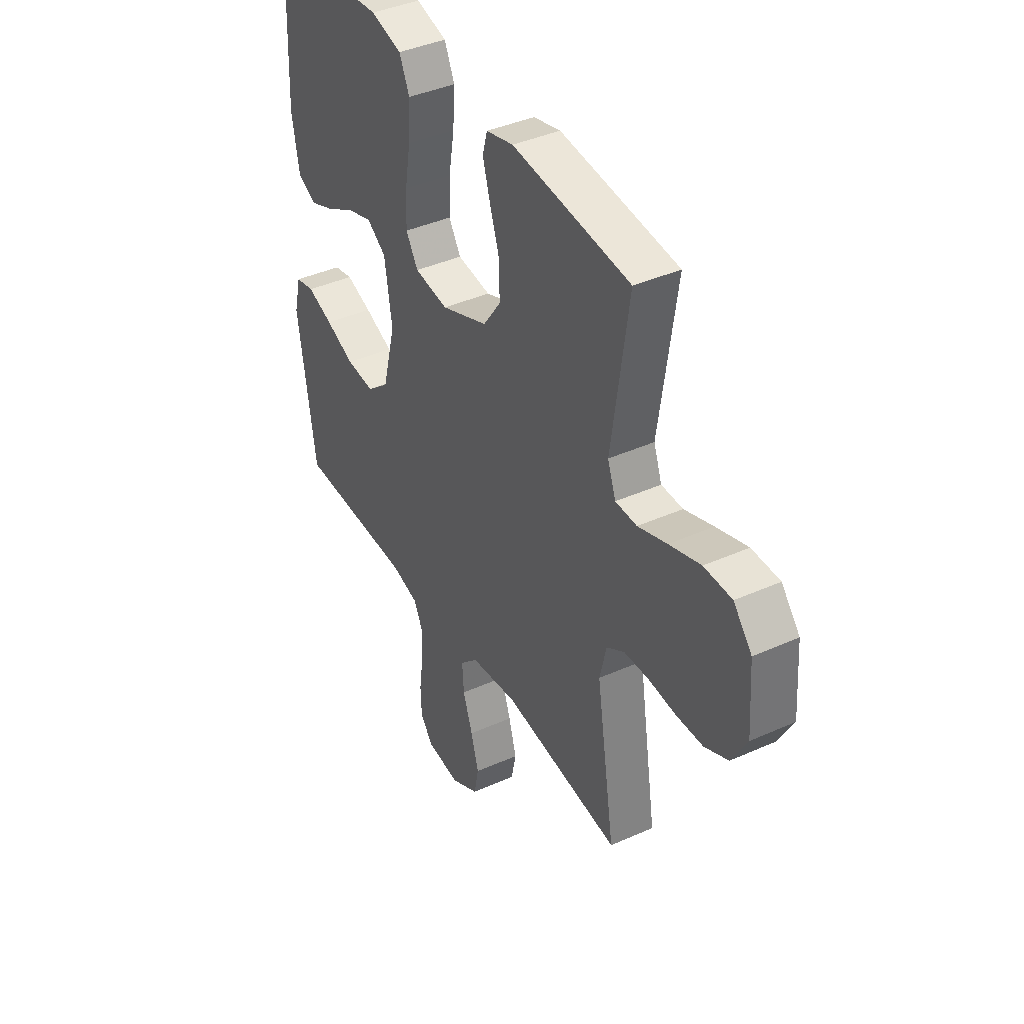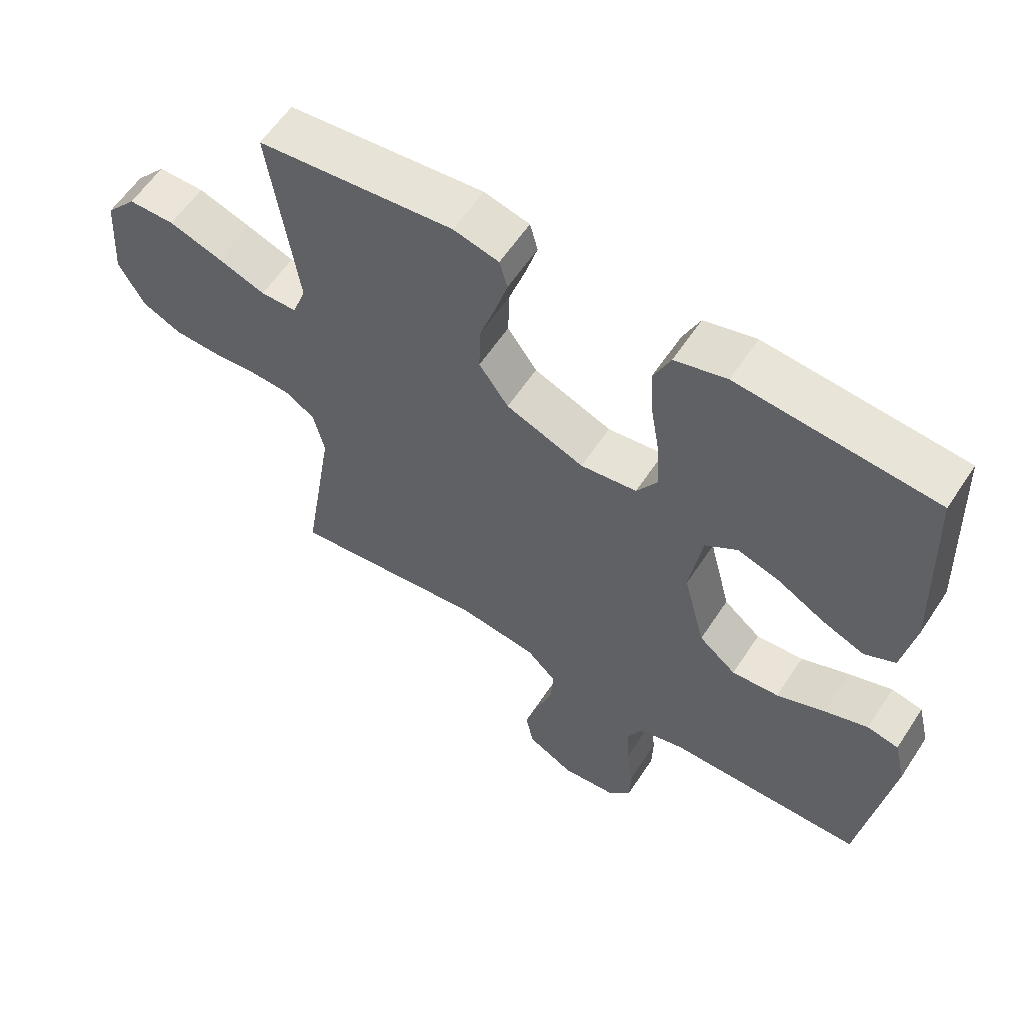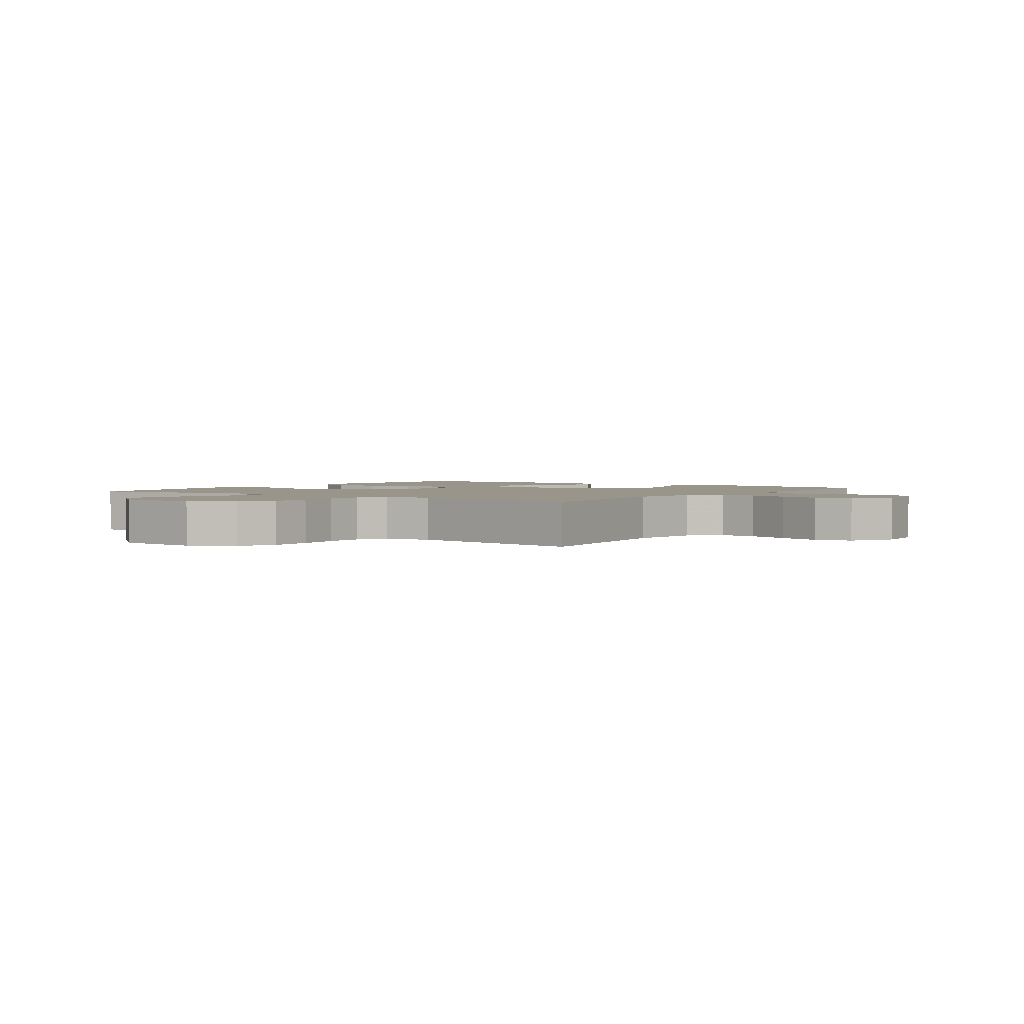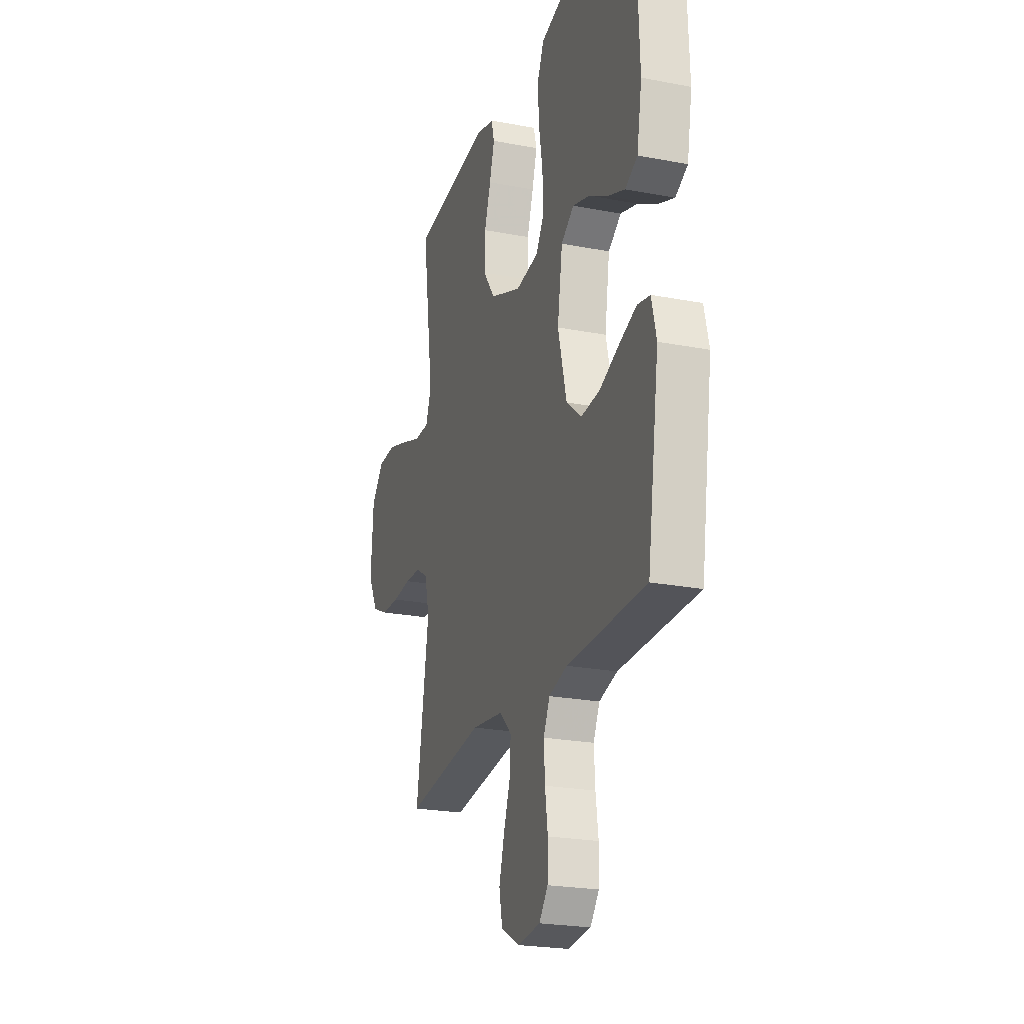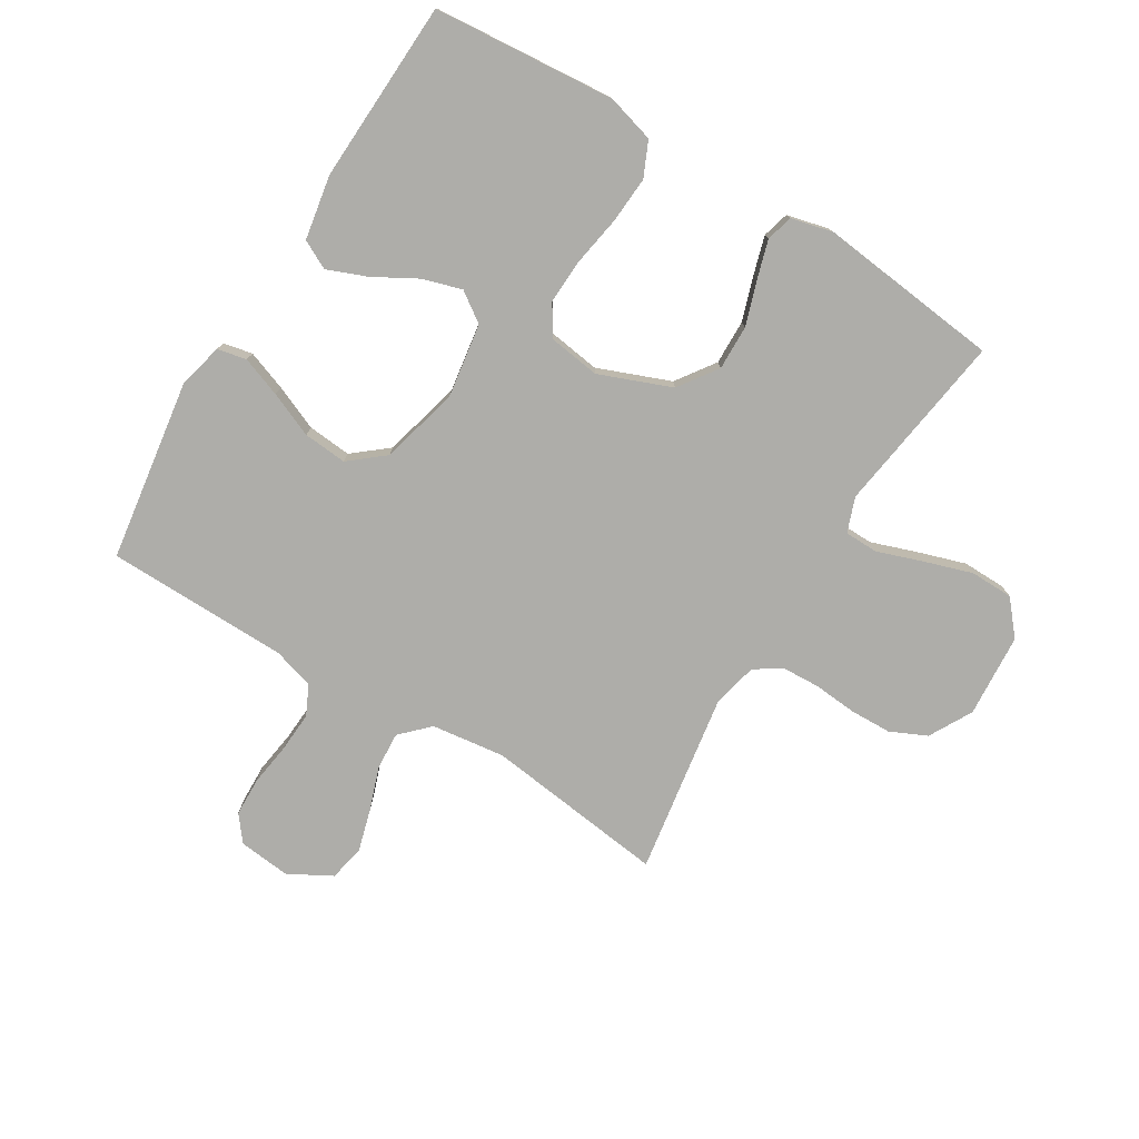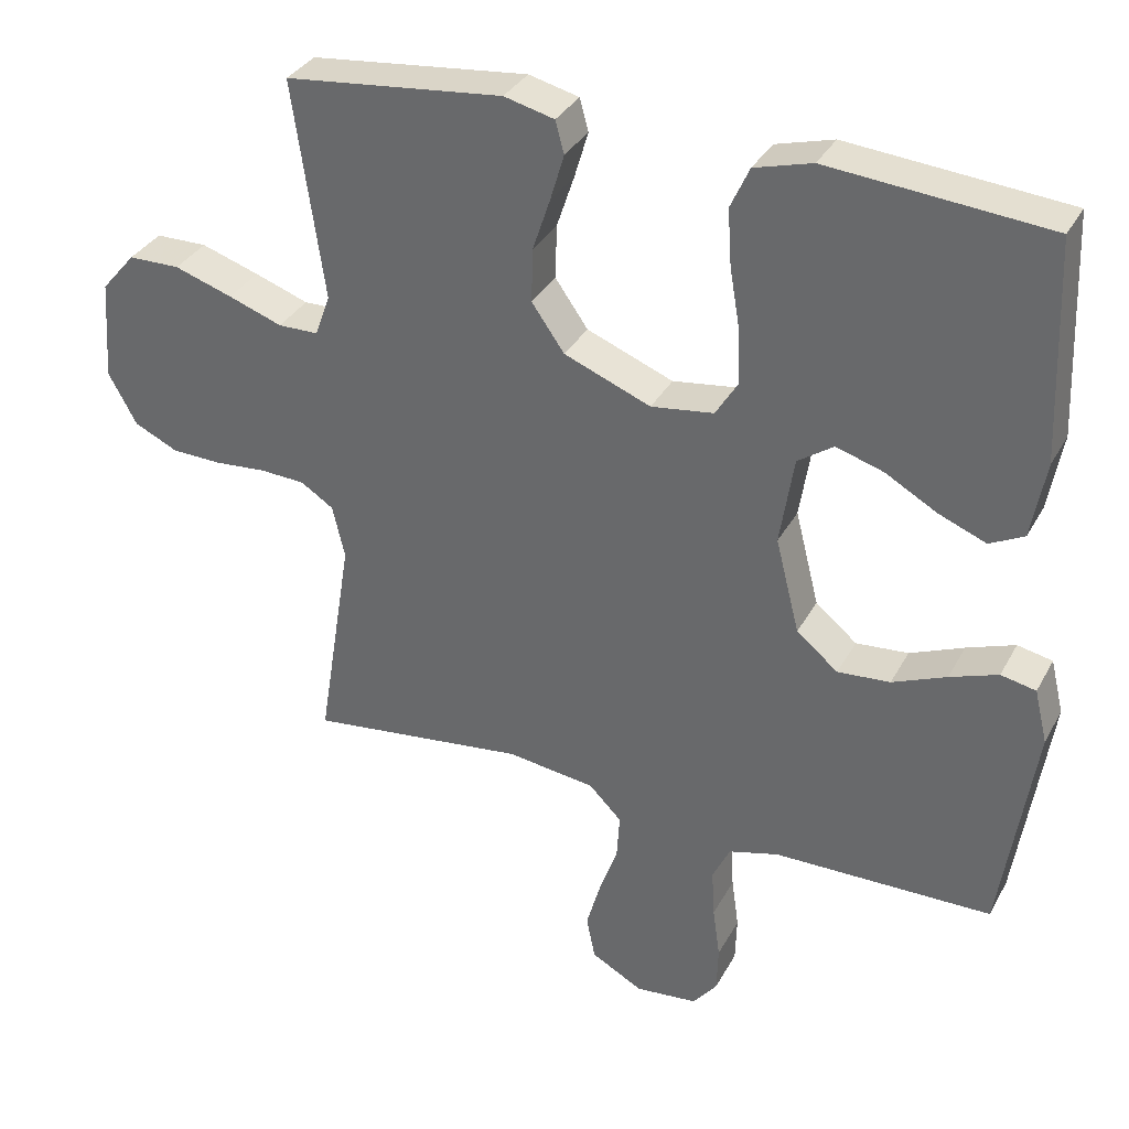
<metadata>
{"format":"obj","ext":"obj","renderer":"f3d","projection":"perspective","resolution":1024,"background":"white","views":[{"elev":40.5,"azim":61.2,"up":"+Z"},{"elev":59.4,"azim":-146.8,"up":"+Z"},{"elev":2.2,"azim":125.3,"up":"+Y"},{"elev":-23.1,"azim":-108.1,"up":"+Z"},{"elev":-77.1,"azim":-31.5,"up":"+Y"},{"elev":33.9,"azim":-155.0,"up":"+Z"}]}
</metadata>
<code>
v 0.5 0.07 -0.5
v 0.2 0.07 -0.463
v 0.079 0.07 -0.479
v 0.034 0.07 -0.524
v 0.038 0.07 -0.586
v 0.063 0.07 -0.657
v 0.083 0.07 -0.727
v 0.071 0.07 -0.787
v 0 0.07 -0.826
v -0.086 0.07 -0.817
v -0.119 0.07 -0.775
v -0.121 0.07 -0.711
v -0.111 0.07 -0.64
v -0.107 0.07 -0.573
v -0.131 0.07 -0.523
v -0.2 0.07 -0.504
v -0.5 0.07 -0.5
v -0.545 0.07 -0.2
v -0.527 0.07 -0.126
v -0.479 0.07 -0.116
v -0.413 0.07 -0.14
v -0.339 0.07 -0.171
v -0.267 0.07 -0.177
v -0.21 0.07 -0.13
v -0.177 0.07 0
v -0.196 0.07 0.122
v -0.245 0.07 0.156
v -0.31 0.07 0.136
v -0.381 0.07 0.096
v -0.446 0.07 0.07
v -0.493 0.07 0.094
v -0.512 0.07 0.2
v -0.5 0.07 0.5
v -0.2 0.07 0.526
v -0.121 0.07 0.504
v -0.095 0.07 0.447
v -0.1 0.07 0.37
v -0.114 0.07 0.287
v -0.117 0.07 0.213
v -0.086 0.07 0.163
v 0 0.07 0.151
v 0.119 0.07 0.198
v 0.164 0.07 0.262
v 0.162 0.07 0.336
v 0.138 0.07 0.408
v 0.119 0.07 0.472
v 0.131 0.07 0.516
v 0.2 0.07 0.533
v 0.5 0.07 0.5
v 0.457 0.07 0.2
v 0.478 0.07 0.143
v 0.533 0.07 0.142
v 0.607 0.07 0.168
v 0.687 0.07 0.194
v 0.758 0.07 0.193
v 0.805 0.07 0.138
v 0.815 0.07 0
v 0.776 0.07 -0.071
v 0.716 0.07 -0.099
v 0.647 0.07 -0.101
v 0.576 0.07 -0.095
v 0.514 0.07 -0.098
v 0.469 0.07 -0.127
v 0.452 0.07 -0.2
v 0.5 0 -0.5
v 0.2 0 -0.463
v 0.079 0 -0.479
v 0.034 0 -0.524
v 0.038 0 -0.586
v 0.063 0 -0.657
v 0.083 0 -0.727
v 0.071 0 -0.787
v 0 0 -0.826
v -0.086 0 -0.817
v -0.119 0 -0.775
v -0.121 0 -0.711
v -0.111 0 -0.64
v -0.107 0 -0.573
v -0.131 0 -0.523
v -0.2 0 -0.504
v -0.5 0 -0.5
v -0.545 0 -0.2
v -0.527 0 -0.126
v -0.479 0 -0.116
v -0.413 0 -0.14
v -0.339 0 -0.171
v -0.267 0 -0.177
v -0.21 0 -0.13
v -0.177 0 0
v -0.196 0 0.122
v -0.245 0 0.156
v -0.31 0 0.136
v -0.381 0 0.096
v -0.446 0 0.07
v -0.493 0 0.094
v -0.512 0 0.2
v -0.5 0 0.5
v -0.2 0 0.526
v -0.121 0 0.504
v -0.095 0 0.447
v -0.1 0 0.37
v -0.114 0 0.287
v -0.117 0 0.213
v -0.086 0 0.163
v 0 0 0.151
v 0.119 0 0.198
v 0.164 0 0.262
v 0.162 0 0.336
v 0.138 0 0.408
v 0.119 0 0.472
v 0.131 0 0.516
v 0.2 0 0.533
v 0.5 0 0.5
v 0.457 0 0.2
v 0.478 0 0.143
v 0.533 0 0.142
v 0.607 0 0.168
v 0.687 0 0.194
v 0.758 0 0.193
v 0.805 0 0.138
v 0.815 0 0
v 0.776 0 -0.071
v 0.716 0 -0.099
v 0.647 0 -0.101
v 0.576 0 -0.095
v 0.514 0 -0.098
v 0.469 0 -0.127
v 0.452 0 -0.2
f 58 59 60 61
f 58 61 62
f 57 58 62
f 56 57 62
f 55 56 62 63
f 52 53 54 55
f 47 48 49 50
f 47 50 51
f 44 45 46 47
f 44 47 51
f 43 44 51
f 42 43 51
f 41 42 51
f 35 36 37 38
f 35 38 39
f 34 35 39
f 33 34 39
f 32 33 39 40
f 28 29 30 31
f 27 28 31 32
f 19 20 21 22
f 17 18 19 22
f 16 17 22 23
f 15 16 23 24
f 10 11 12 13
f 10 13 14
f 9 10 14
f 8 9 14
f 5 6 7 8
f 5 8 14 15
f 64 1 2
f 63 64 2 3
f 52 55 63 3
f 41 51 52 3
f 27 32 40 41
f 26 27 41
f 25 26 41 3
f 4 5 15 24
f 3 4 24 25
f 125 124 123 122
f 126 125 122
f 126 122 121
f 126 121 120
f 127 126 120 119
f 119 118 117 116
f 114 113 112 111
f 115 114 111
f 111 110 109 108
f 115 111 108
f 115 108 107
f 115 107 106
f 115 106 105
f 102 101 100 99
f 103 102 99
f 103 99 98
f 103 98 97
f 104 103 97 96
f 95 94 93 92
f 96 95 92 91
f 86 85 84 83
f 86 83 82 81
f 87 86 81 80
f 88 87 80 79
f 77 76 75 74
f 78 77 74
f 78 74 73
f 78 73 72
f 72 71 70 69
f 79 78 72 69
f 66 65 128
f 67 66 128 127
f 67 127 119 116
f 67 116 115 105
f 105 104 96 91
f 105 91 90
f 67 105 90 89
f 88 79 69 68
f 89 88 68 67
f 1 65 66 2
f 2 66 67 3
f 3 67 68 4
f 4 68 69 5
f 5 69 70 6
f 6 70 71 7
f 7 71 72 8
f 8 72 73 9
f 9 73 74 10
f 10 74 75 11
f 11 75 76 12
f 12 76 77 13
f 13 77 78 14
f 14 78 79 15
f 15 79 80 16
f 16 80 81 17
f 17 81 82 18
f 18 82 83 19
f 19 83 84 20
f 20 84 85 21
f 21 85 86 22
f 22 86 87 23
f 23 87 88 24
f 24 88 89 25
f 25 89 90 26
f 26 90 91 27
f 27 91 92 28
f 28 92 93 29
f 29 93 94 30
f 30 94 95 31
f 31 95 96 32
f 32 96 97 33
f 33 97 98 34
f 34 98 99 35
f 35 99 100 36
f 36 100 101 37
f 37 101 102 38
f 38 102 103 39
f 39 103 104 40
f 40 104 105 41
f 41 105 106 42
f 42 106 107 43
f 43 107 108 44
f 44 108 109 45
f 45 109 110 46
f 46 110 111 47
f 47 111 112 48
f 48 112 113 49
f 49 113 114 50
f 50 114 115 51
f 51 115 116 52
f 52 116 117 53
f 53 117 118 54
f 54 118 119 55
f 55 119 120 56
f 56 120 121 57
f 57 121 122 58
f 58 122 123 59
f 59 123 124 60
f 60 124 125 61
f 61 125 126 62
f 62 126 127 63
f 63 127 128 64
f 64 128 65 1

</code>
